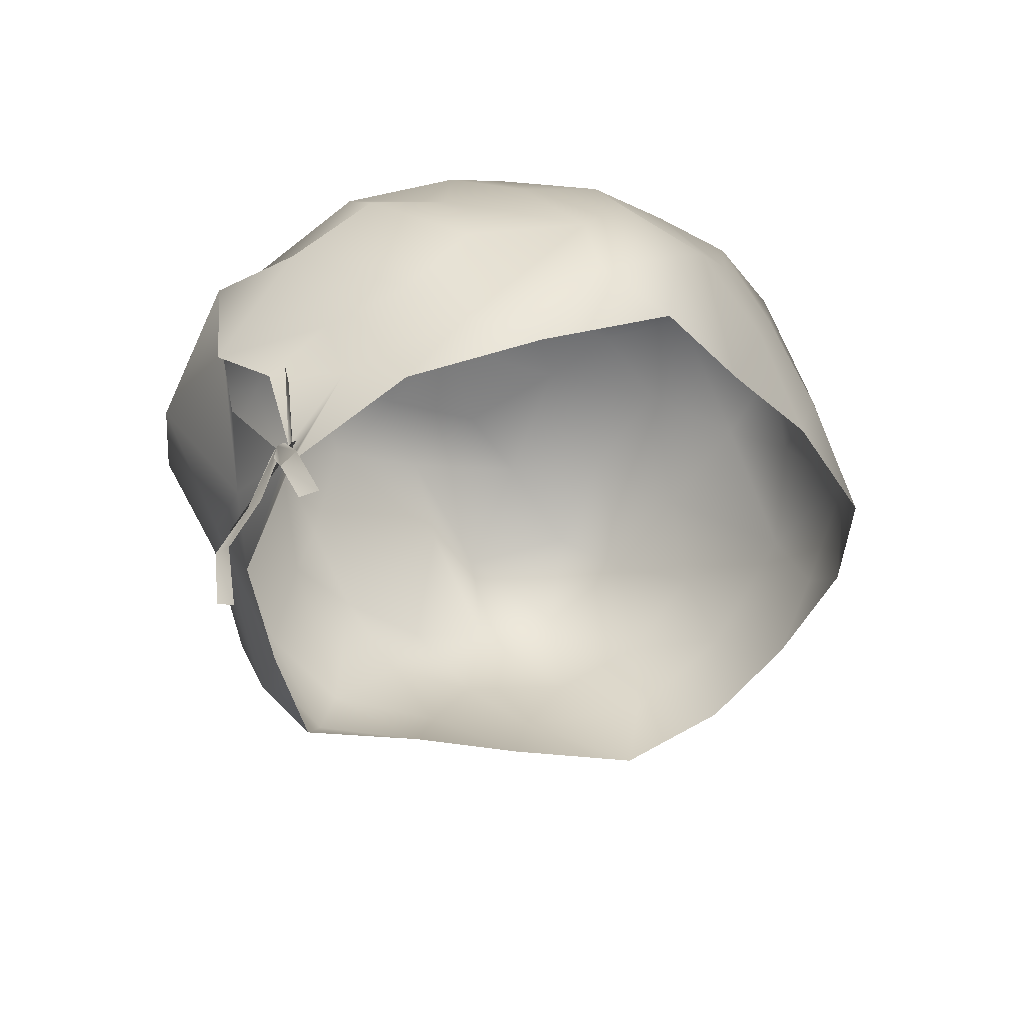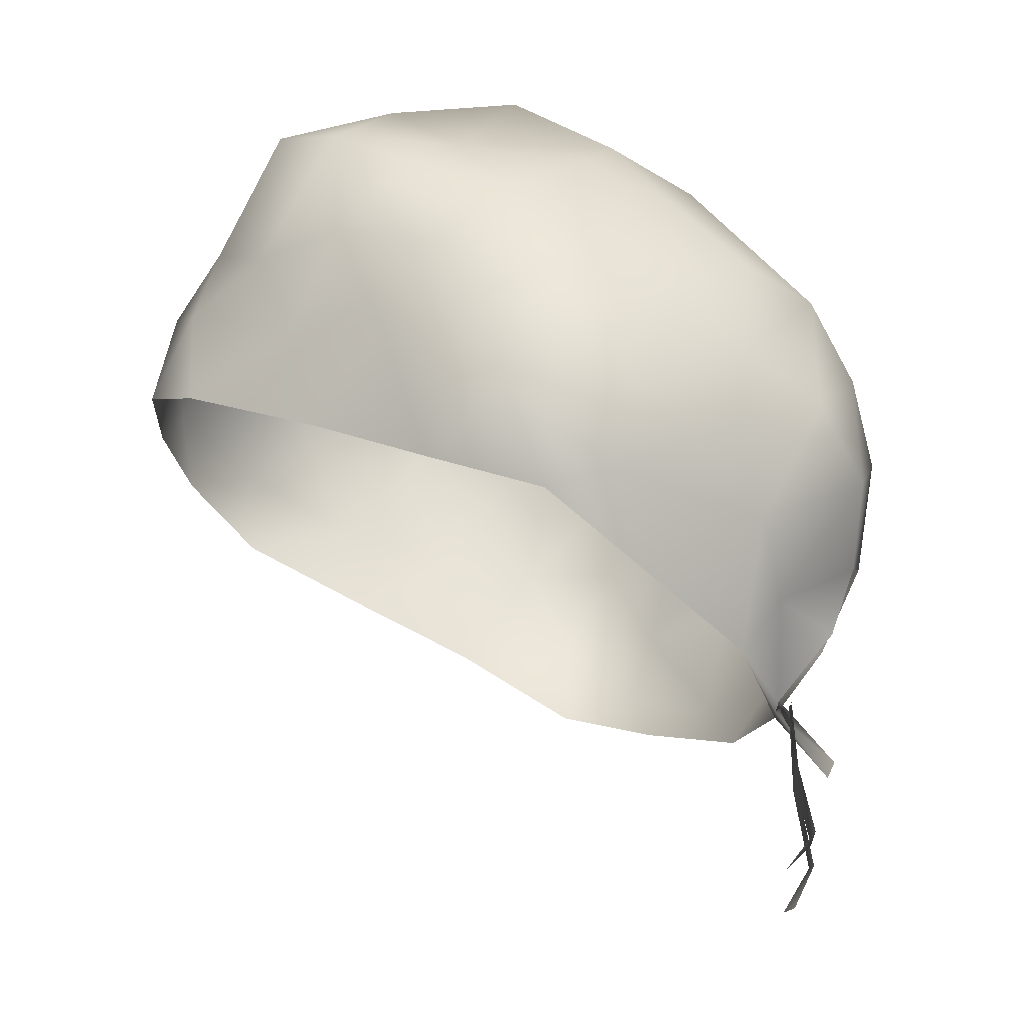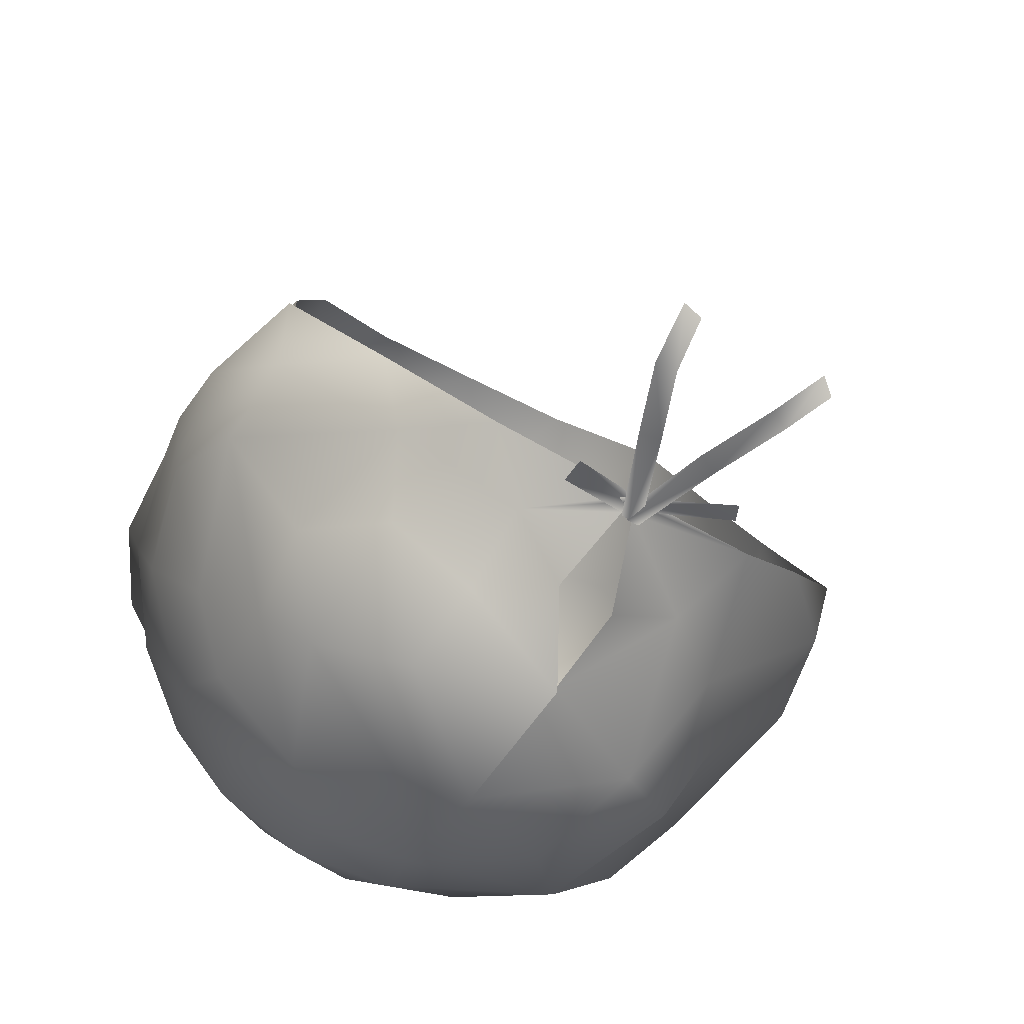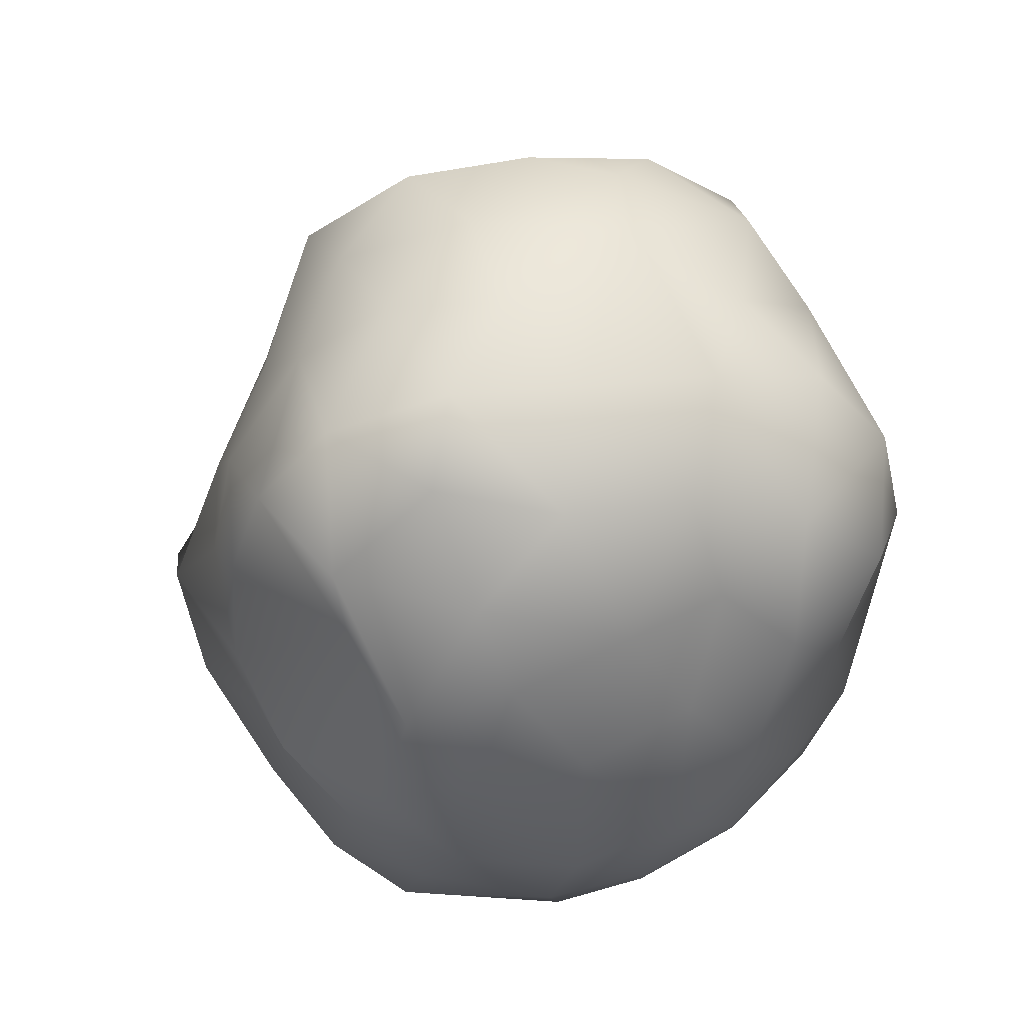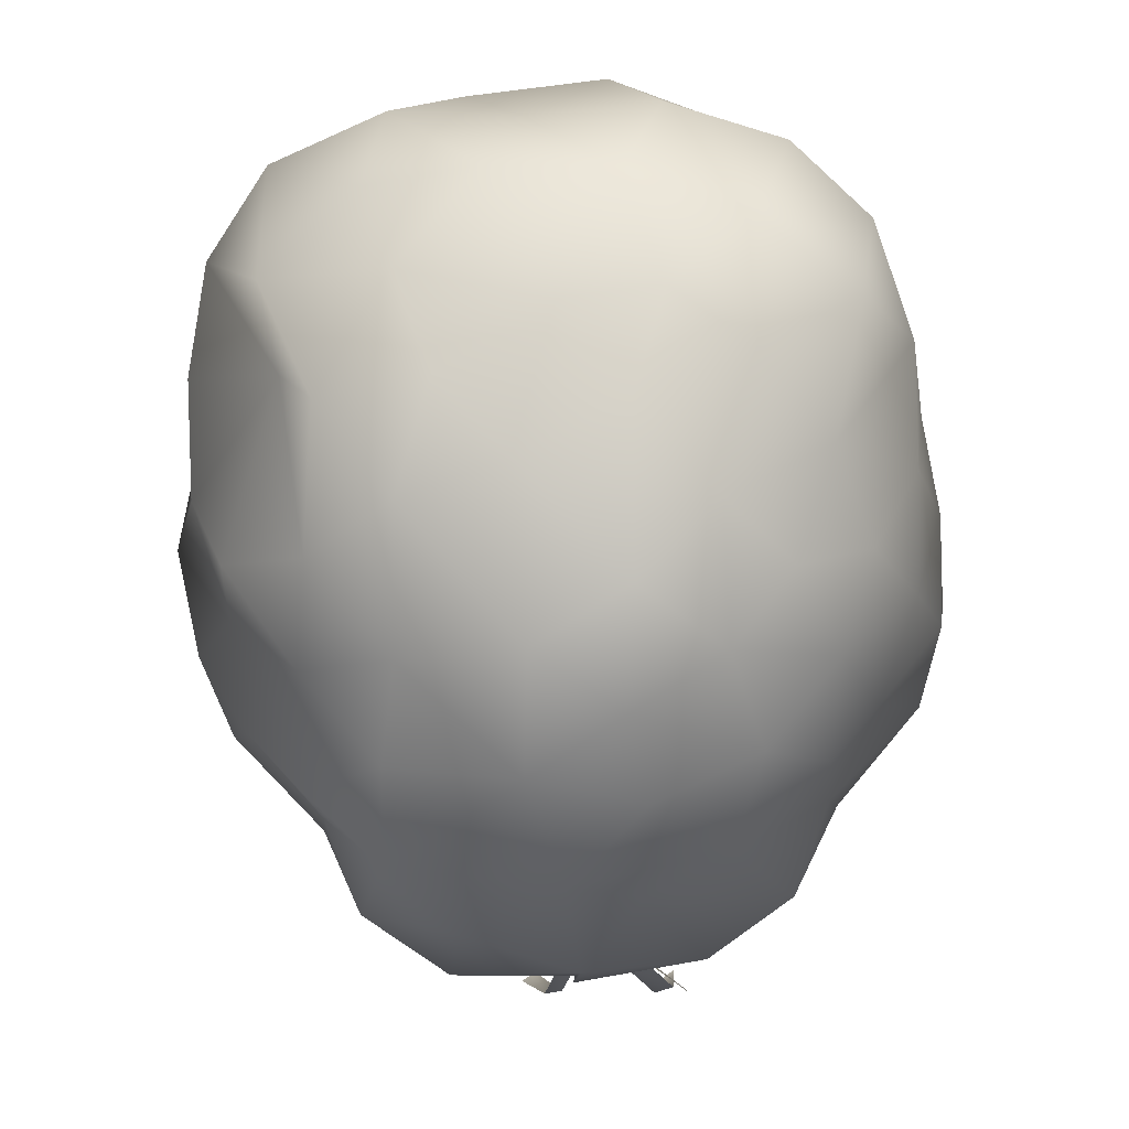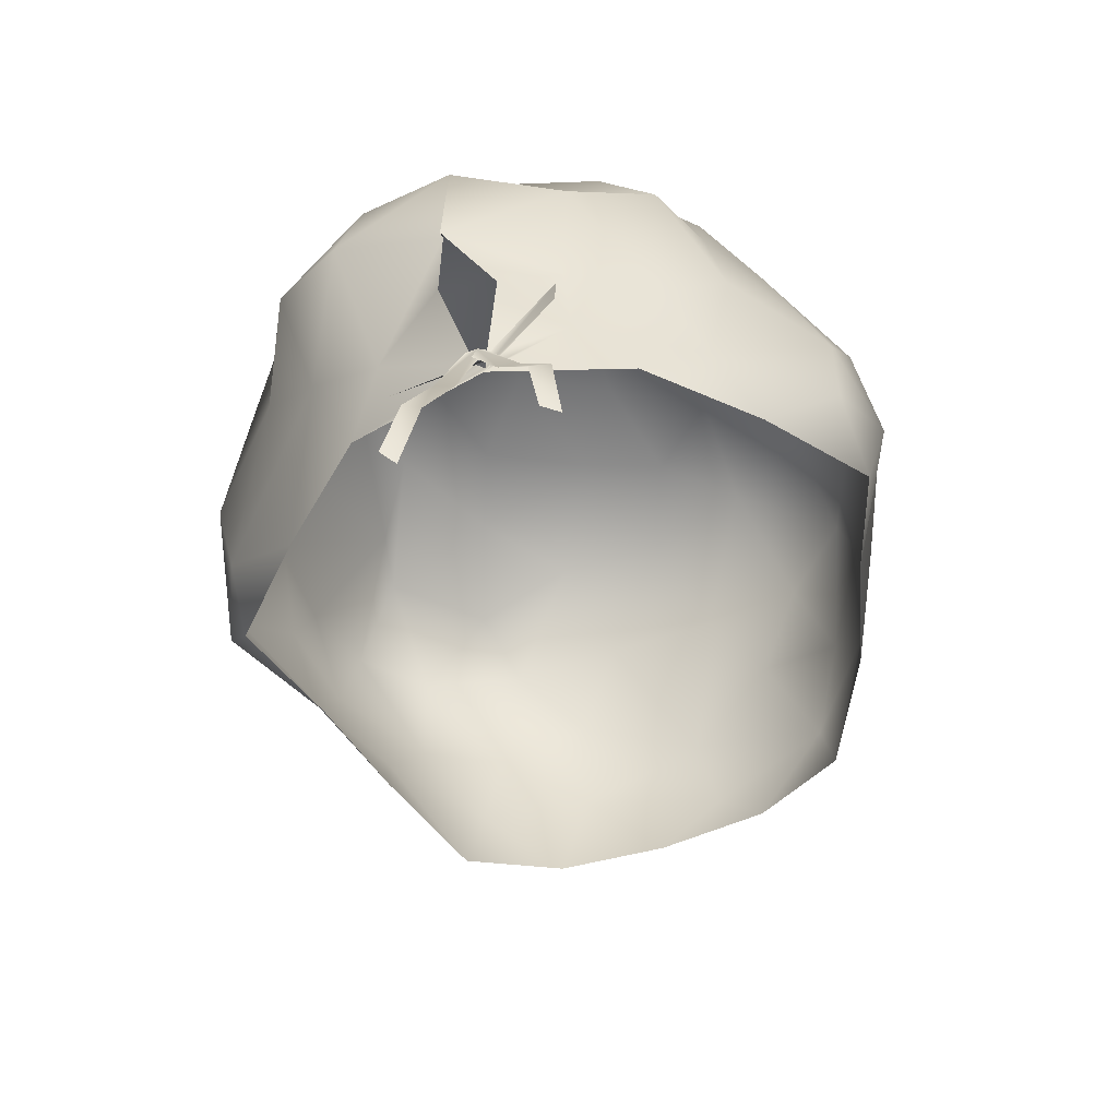
<metadata>
{"format":"obj","ext":"obj","renderer":"f3d","projection":"perspective","resolution":1024,"background":"white","views":[{"elev":-63.8,"azim":-125.3,"up":"+Y"},{"elev":-25.8,"azim":95.6,"up":"+Y"},{"elev":-53.8,"azim":-31.0,"up":"+Z"},{"elev":22.0,"azim":167.9,"up":"+Z"},{"elev":-22.0,"azim":-177.4,"up":"+Z"},{"elev":-69.3,"azim":-162.1,"up":"+Y"}]}
</metadata>
<code>
g Default
v 0.674 178.4 8.295
v 4.084 178.6 8.411
v 7.077 177.9 7.384
v 8.695 176.8 5.34
v 9.279 175.3 2.854
v 9.208 174.3 -0.08318
v 8.361 172.8 -2.705
v 7.986 171.4 -5.243
v 6.232 169.9 -6.991
v 5.4 168.4 -9.114
v 3.208 166.8 -10.33
v 0.03896 165.4 -10.03
v 0.07147 165.3 -10.2
v -3.459 166.7 -9.946
v -5.697 168.3 -8.742
v -6.596 169.7 -6.659
v -7.857 171.3 -4.677
v -8.816 172.9 -2.372
v -8.853 174.5 0.3389
v -8.768 176 3.16
v -7.806 177.3 5.881
v -5.808 177.8 7.849
v -2.703 178.7 8.456
v 0.8679 179.9 -1.51
v -0.09129 172.9 -9.711
v -0.2731 169.1 -10.89
v 3.711 180.2 3.21
v 5.874 177.7 -3.03
v -4.068 177.2 -5.307
v -4.745 179.7 1.297
v -4.079 172.3 -8.731
v 4.234 174.8 -7.243
v 4.631 179.1 6.081
v 7.116 178.6 3.817
v 1.618 180.5 5.757
v 5.511 179.8 0.0734
v 8.148 175.7 -2.37
v 6.298 175.2 -4.919
v -6.796 174.8 -4.611
v -7.392 178.6 3.05
v -4.877 179.8 4.676
v -6.687 177.4 -0.1881
v 6.478 172.7 -7.114
v -0.1735 180.4 2.221
v 6.63 177.6 1.751
v 3.627 179.2 -2.216
v 0.5853 178.1 -5.536
v 2.747 179.8 0.6531
v -4.89 174.5 -6.906
v -3.951 178.9 -2.203
v -7.586 175.8 -2.248
v -1.906 180 -0.1315
v -2.746 179.8 2.883
v -6.549 172.3 -6.468
v -1.9 178.8 -4.228
v -5.685 177.3 -3.266
v 2.679 170.6 -10.27
v 4.381 172.5 -9.06
v -1.938 170.5 -9.315
v 3.74 177.2 -5.447
v 0.7797 175.6 -7.895
v -2.16 174.6 -8.207
v -1.66 176.9 -6.739
v -1.704 180.3 5.737
v 0.3513 163.1 -9.249
v 3.631 161.3 -6.44
v 6.455 162.7 -3.788
v 8.952 164.3 -1.086
v 8.009 165.9 2.429
v 7.307 167.5 5.934
v 6.221 169.2 9.939
v 3.669 170.6 11.84
v 0.4203 171 12.28
v -2.952 170.9 12.03
v -5.713 169.7 10.4
v -7.393 168 6.61
v -8.13 166.3 3.169
v -9.134 164.2 -0.2545
v -6.876 162.7 -3.252
v -4.174 161.3 -6.059
v -1.204 163.1 -8.965
v 4.785 165 -7.245
v 9.054 167.2 -3.883
v -5.182 165 -6.912
v -9.205 167.1 -3.291
v -6.687 173.9 8.487
v -9.752 170.1 1.006
v -1.266 175.3 11.25
v 7.13 173.4 7.848
v 10.34 169.9 0.4438
v -2.799 164.9 -8.175
v -5.992 163.3 -5.267
v 2.608 163.3 -7.663
v 8.727 164.9 -3.016
v 6.573 167.2 -6.492
v -6.933 167.1 -5.985
v -9.005 164.7 -2.606
v -7.538 171.1 7.328
v -8.209 173.7 5.407
v -8.617 170.2 4.252
v -5.421 172.3 10.54
v -9.665 169.8 -1.988
v -9.952 167.3 -0.3548
v 2.654 174.1 11.48
v 2.296 176.6 10.02
v 5.039 175 9.61
v 5.795 172.3 10.16
v -4.182 176 9.486
v -1.597 172.9 12.17
v 7.743 170.6 6.636
v 9.011 169.7 3.633
v 9.033 173.1 5.033
v 10.08 167 -0.1158
v 9.642 169.8 -2.543
v -2.753 162.6 -7.332
v -9.154 172.7 2.623
v 9.475 172.3 2.153
v -0.6766 161.2 -7.56
v -0.8596 160.7 -7.722
v 1.841 159.2 -7.902
v 2.1 159.8 -7.756
v -0.548 161 -7.818
v -0.03452 161.1 -7.893
v 1.66 155.1 -7.378
v 2.034 155.4 -7.715
v 1.297 156.4 -8.362
v 0.7065 158.7 -7.976
v 0.1657 158.5 -7.85
v 0.8002 156.2 -8.221
v -0.5431 161.1 -7.818
v -0.06506 160.9 -7.893
v -2.498 155.1 -7.378
v -2.028 155.1 -7.715
v -1.943 156.4 -8.362
v -1.003 158.5 -7.976
v -1.562 158.7 -7.85
v -2.499 156.5 -8.221
v -2.932 160.1 -9.219
v -2.811 159.5 -8.971
v -0.1734 161.1 -7.513
v -0.4157 160.9 -7.406
v -0.3863 160.7 -7.38
v -0.5138 161.1 -7.649
v -0.8066 161 -7.565
v -0.3732 161.1 -7.915
v -0.3399 161.1 -7.915
f 127 126 129
f 126 125 124
f 124 129 126
f 128 127 129
f 135 134 137
f 134 133 132
f 132 137 134
f 136 135 137
f 120 119 144
f 121 144 118
f 120 144 121
f 123 127 145
f 122 145 128
f 128 145 127
f 131 135 146
f 130 146 136
f 136 146 135
f 138 143 141
f 139 141 142
f 138 141 139
f 33 34 27
f 37 45 6
f 36 34 45
f 33 27 35
f 34 3 4
f 28 45 37
f 5 45 4
f 33 2 3
f 44 53 64
f 35 2 33
f 29 56 50
f 7 37 6
f 41 30 40
f 20 21 40
f 59 15 31
f 46 47 24
f 35 1 2
f 31 15 16
f 43 8 9
f 48 44 27
f 9 10 58
f 49 63 62
f 31 49 62
f 32 43 58
f 26 11 12
f 39 51 56
f 21 41 40
f 57 11 26
f 54 39 49
f 26 12 13
f 18 39 17
f 42 19 20
f 35 27 44
f 3 34 33
f 54 16 17
f 59 31 25
f 55 47 63
f 46 48 36
f 13 14 26
f 32 60 38
f 26 59 25
f 20 40 42
f 28 37 38
f 57 26 25
f 1 35 64
f 46 36 28
f 27 34 36
f 7 8 38
f 45 28 36
f 7 38 37
f 43 38 8
f 51 19 42
f 49 39 29
f 41 21 22
f 40 30 42
f 22 23 41
f 23 1 64
f 42 30 50
f 18 51 39
f 58 10 57
f 38 43 32
f 24 52 44
f 41 53 30
f 4 45 34
f 45 5 6
f 46 60 47
f 48 46 24
f 60 46 28
f 47 60 61
f 44 48 24
f 27 36 48
f 61 62 63
f 54 31 16
f 52 50 30
f 55 24 47
f 19 51 18
f 56 42 50
f 52 24 55
f 53 52 30
f 41 23 64
f 52 53 44
f 39 54 17
f 31 54 49
f 29 50 55
f 55 50 52
f 39 56 29
f 42 56 51
f 25 61 58
f 11 57 10
f 9 58 43
f 25 58 57
f 26 14 59
f 15 59 14
f 38 60 28
f 61 60 32
f 58 61 32
f 25 31 62
f 63 49 29
f 25 62 61
f 55 63 29
f 61 63 47
f 44 64 35
f 41 64 53
f 85 103 102
f 21 20 99
f 85 16 96
f 91 115 84
f 104 107 106
f 14 84 15
f 85 97 103
f 17 102 18
f 79 78 97
f 98 76 75
f 101 74 109
f 99 100 98
f 101 98 75
f 98 101 86
f 78 77 103
f 87 102 103
f 101 88 108
f 91 13 81
f 14 91 84
f 102 87 18
f 74 101 75
f 84 96 15
f 77 87 103
f 74 73 109
f 108 88 23
f 85 102 17
f 100 77 76
f 21 86 22
f 22 86 108
f 95 10 9
f 99 116 100
f 19 18 87
f 87 116 19
f 85 96 92
f 113 69 68
f 114 8 7
f 110 71 70
f 88 1 23
f 2 105 106
f 104 73 72
f 1 105 2
f 104 88 109
f 20 19 116
f 107 110 89
f 77 100 87
f 99 98 86
f 69 90 111
f 21 99 86
f 110 107 71
f 95 94 82
f 103 97 78
f 92 96 84
f 66 93 82
f 9 83 95
f 92 84 115
f 15 96 16
f 113 83 114
f 92 97 85
f 4 3 89
f 106 3 2
f 80 79 92
f 117 5 112
f 4 89 112
f 4 112 5
f 13 91 14
f 67 94 68
f 67 66 82
f 93 12 11
f 10 82 11
f 17 16 85
f 113 94 83
f 9 8 83
f 83 94 95
f 93 65 12
f 82 94 67
f 114 90 113
f 93 11 82
f 92 79 97
f 10 95 82
f 88 104 105
f 76 98 100
f 7 6 90
f 88 105 1
f 106 105 104
f 107 104 72
f 3 106 89
f 71 107 72
f 89 106 107
f 22 108 23
f 101 108 86
f 104 109 73
f 101 109 88
f 70 111 110
f 111 90 117
f 69 111 70
f 90 6 117
f 89 110 112
f 111 112 110
f 113 68 94
f 90 69 113
f 8 114 83
f 7 90 114
f 115 80 92
f 81 115 91
f 100 116 87
f 20 116 99
f 5 117 6
f 111 117 112
f 80 115 142
f 142 115 141
f 115 143 141
f 66 141 140
f 141 66 142
f 93 140 65
f 81 143 115
f 140 93 66

</code>
